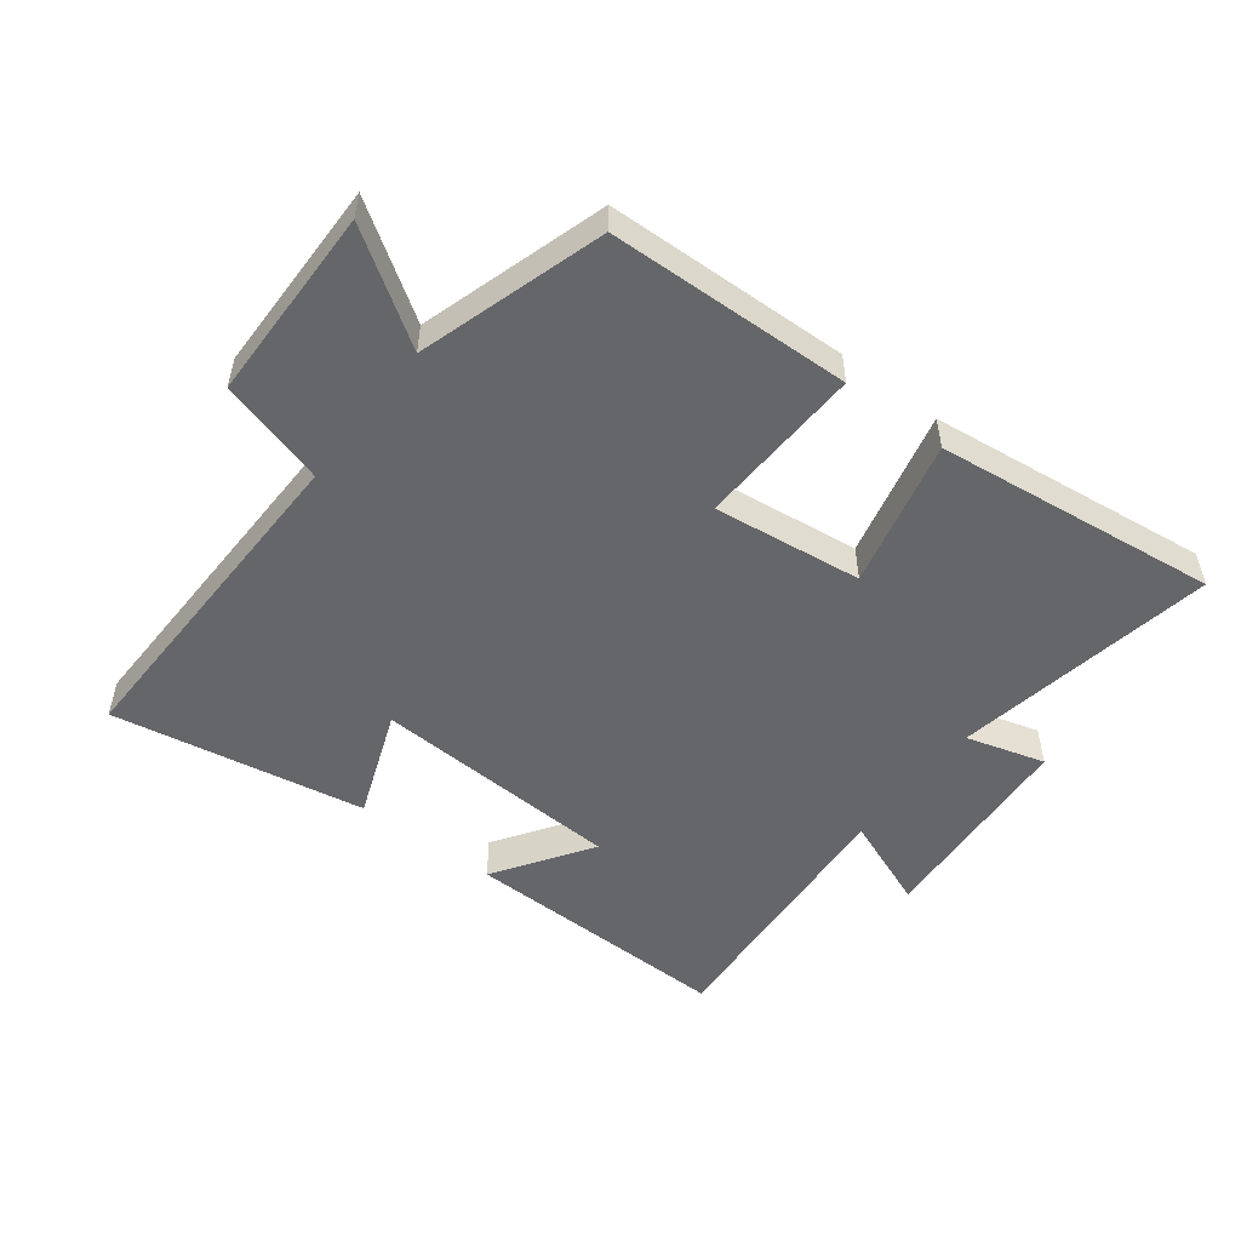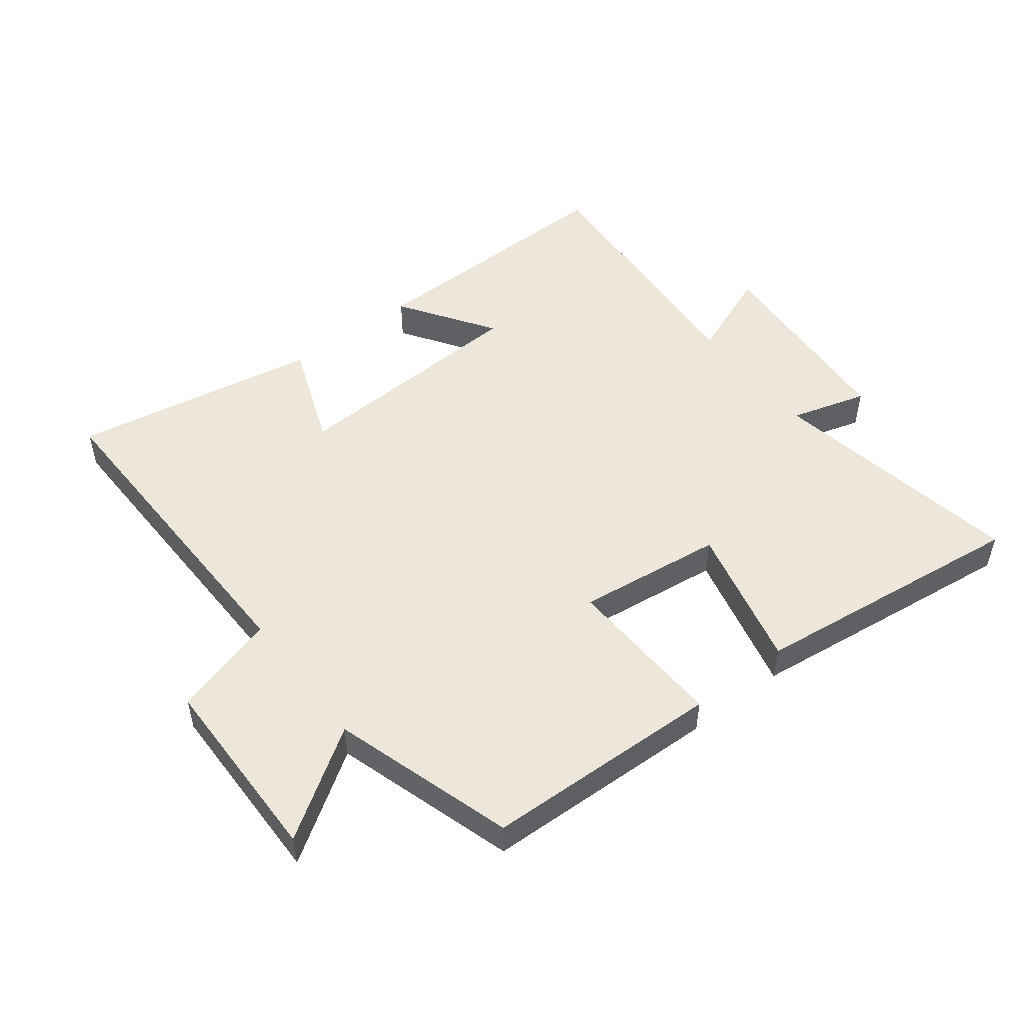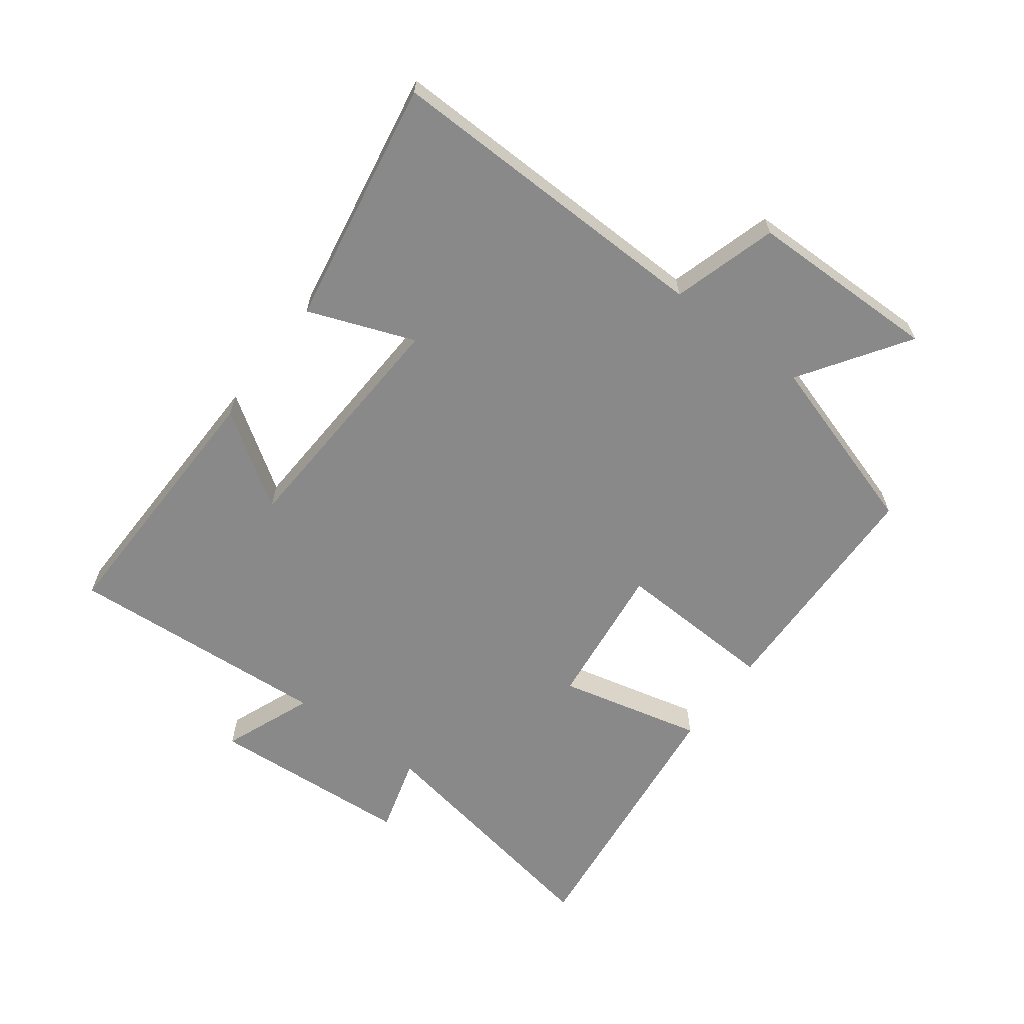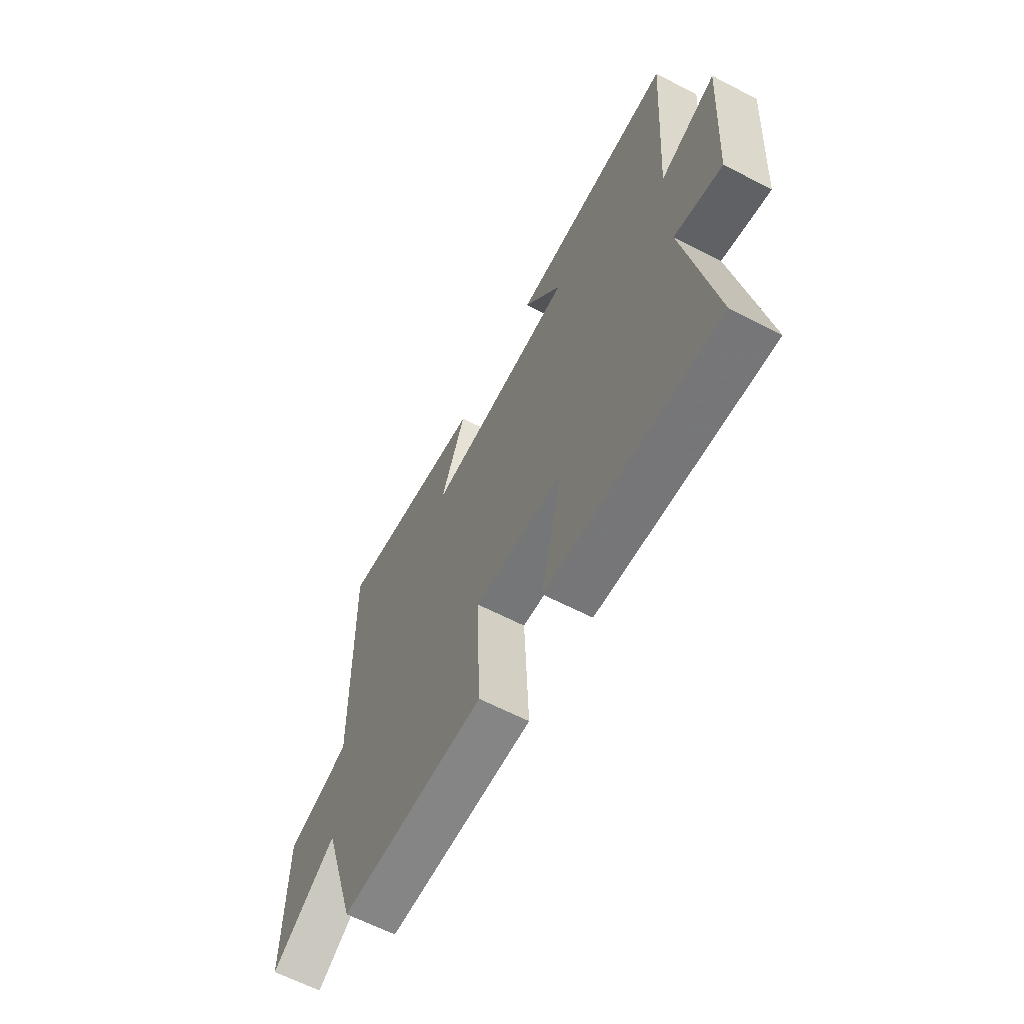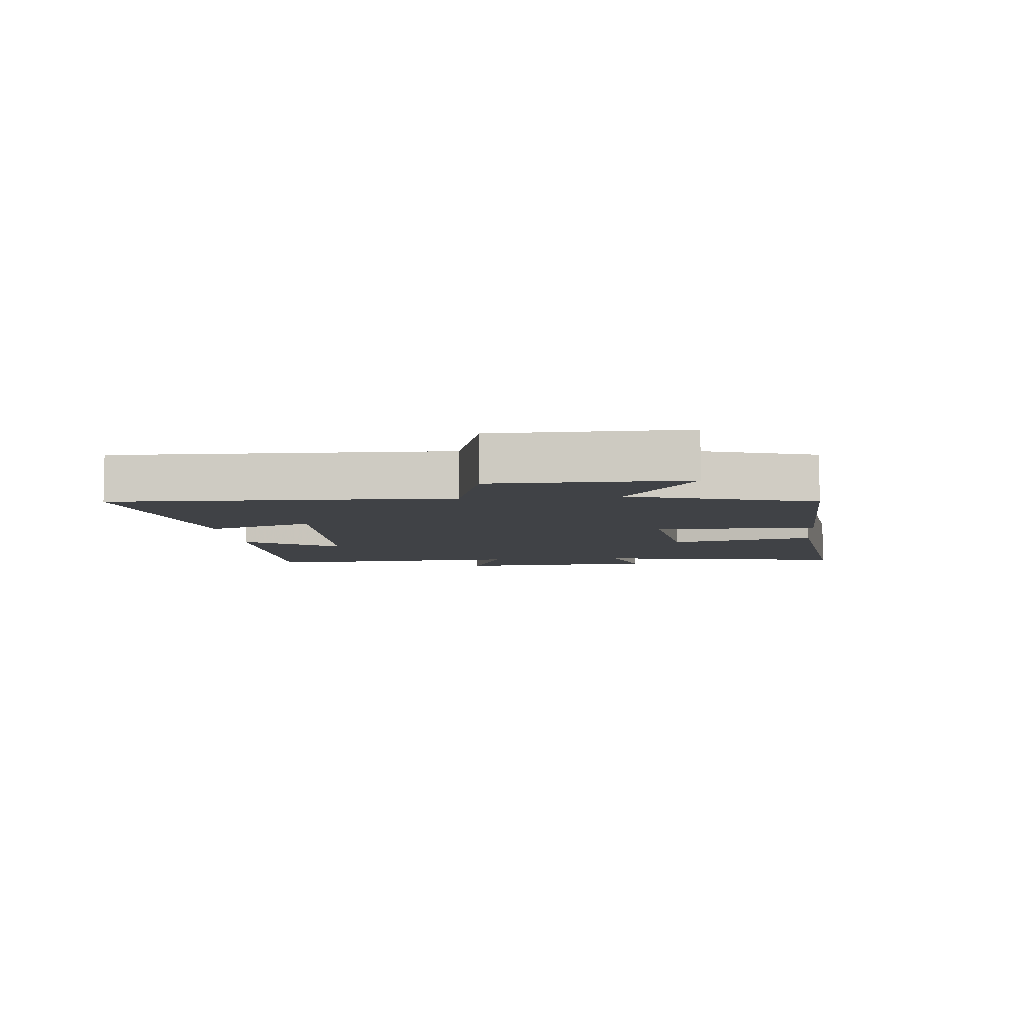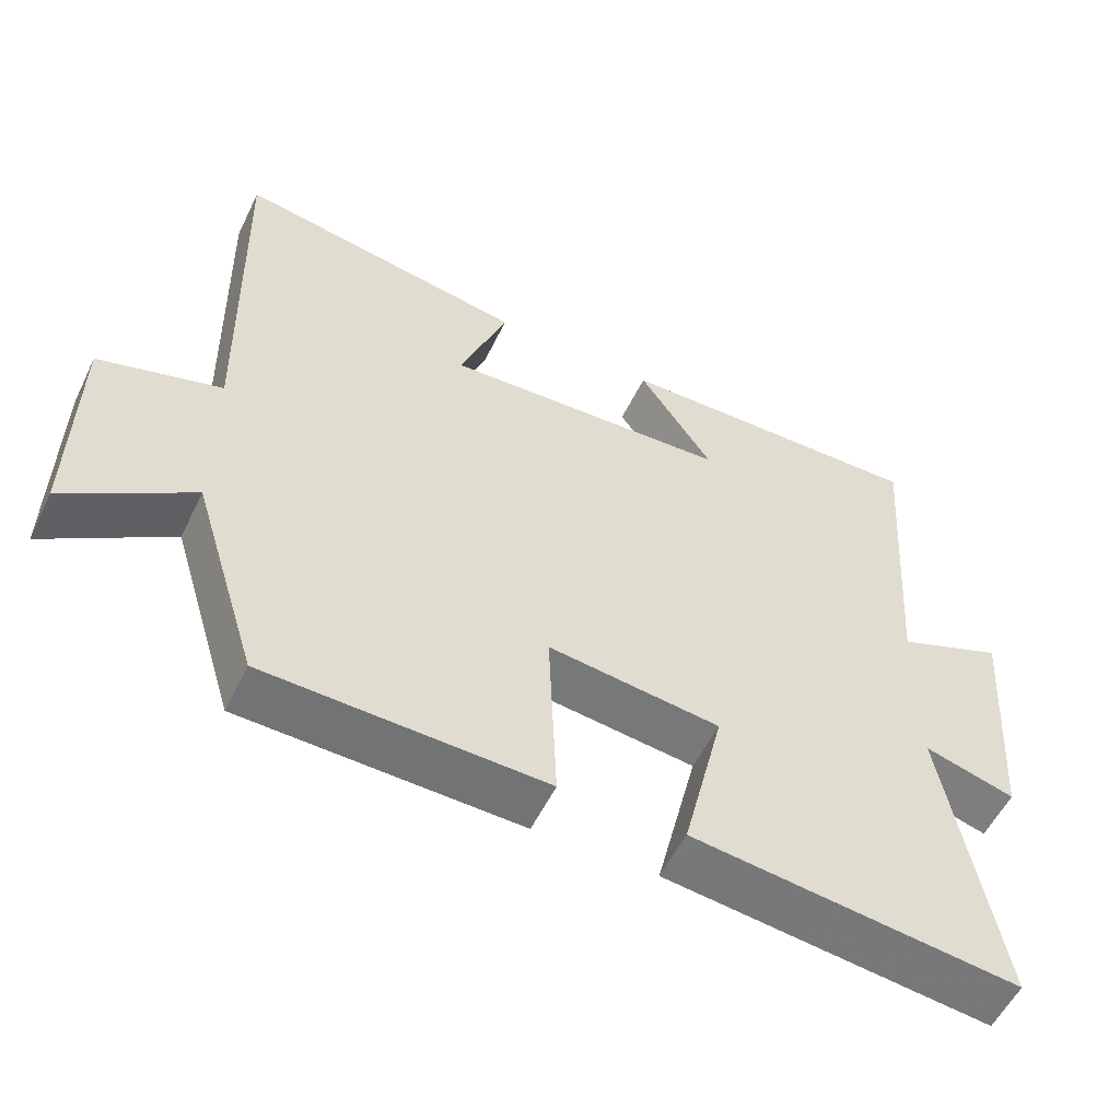
<metadata>
{"format":"obj","ext":"obj","renderer":"f3d","projection":"perspective","resolution":1024,"background":"white","views":[{"elev":-51.9,"azim":142.7,"up":"+Y"},{"elev":50.7,"azim":142.5,"up":"+Y"},{"elev":-63.2,"azim":53.1,"up":"+Y"},{"elev":-63.3,"azim":-117.6,"up":"+Z"},{"elev":-6.5,"azim":95.6,"up":"+Y"},{"elev":-55.2,"azim":154.3,"up":"+Z"}]}
</metadata>
<code>
v -0.573 0.07 -0.552
v -0.5 0.07 -0.145
v -0.622 0.07 -0.18
v -0.644 0.07 0.144
v -0.5 0.07 0.087
v -0.529 0.07 0.508
v -0.106 0.07 0.5
v -0.206 0.07 0.351
v 0.182 0.07 0.331
v 0.118 0.07 0.5
v 0.511 0.07 0.569
v 0.5 0.07 0.039
v 0.666 0.07 -0.01
v 0.67 0.07 -0.314
v 0.5 0.07 -0.201
v 0.411 0.07 -0.489
v 0.034 0.07 -0.5
v 0.045 0.07 -0.242
v -0.187 0.07 -0.27
v -0.132 0.07 -0.5
v -0.573 0 -0.552
v -0.5 0 -0.145
v -0.622 0 -0.18
v -0.644 0 0.144
v -0.5 0 0.087
v -0.529 0 0.508
v -0.106 0 0.5
v -0.206 0 0.351
v 0.182 0 0.331
v 0.118 0 0.5
v 0.511 0 0.569
v 0.5 0 0.039
v 0.666 0 -0.01
v 0.67 0 -0.314
v 0.5 0 -0.201
v 0.411 0 -0.489
v 0.034 0 -0.5
v 0.045 0 -0.242
v -0.187 0 -0.27
v -0.132 0 -0.5
f 19 20 1 2
f 18 19 2
f 15 16 17 18
f 15 18 2
f 12 13 14 15
f 12 15 2
f 9 10 11 12
f 8 9 12 2
f 5 6 7 8
f 5 8 2 3
f 3 4 5
f 22 21 40 39
f 22 39 38
f 38 37 36 35
f 22 38 35
f 35 34 33 32
f 22 35 32
f 32 31 30 29
f 22 32 29 28
f 28 27 26 25
f 23 22 28 25
f 25 24 23
f 1 21 22 2
f 2 22 23 3
f 3 23 24 4
f 4 24 25 5
f 5 25 26 6
f 6 26 27 7
f 7 27 28 8
f 8 28 29 9
f 9 29 30 10
f 10 30 31 11
f 11 31 32 12
f 12 32 33 13
f 13 33 34 14
f 14 34 35 15
f 15 35 36 16
f 16 36 37 17
f 17 37 38 18
f 18 38 39 19
f 19 39 40 20
f 20 40 21 1

</code>
